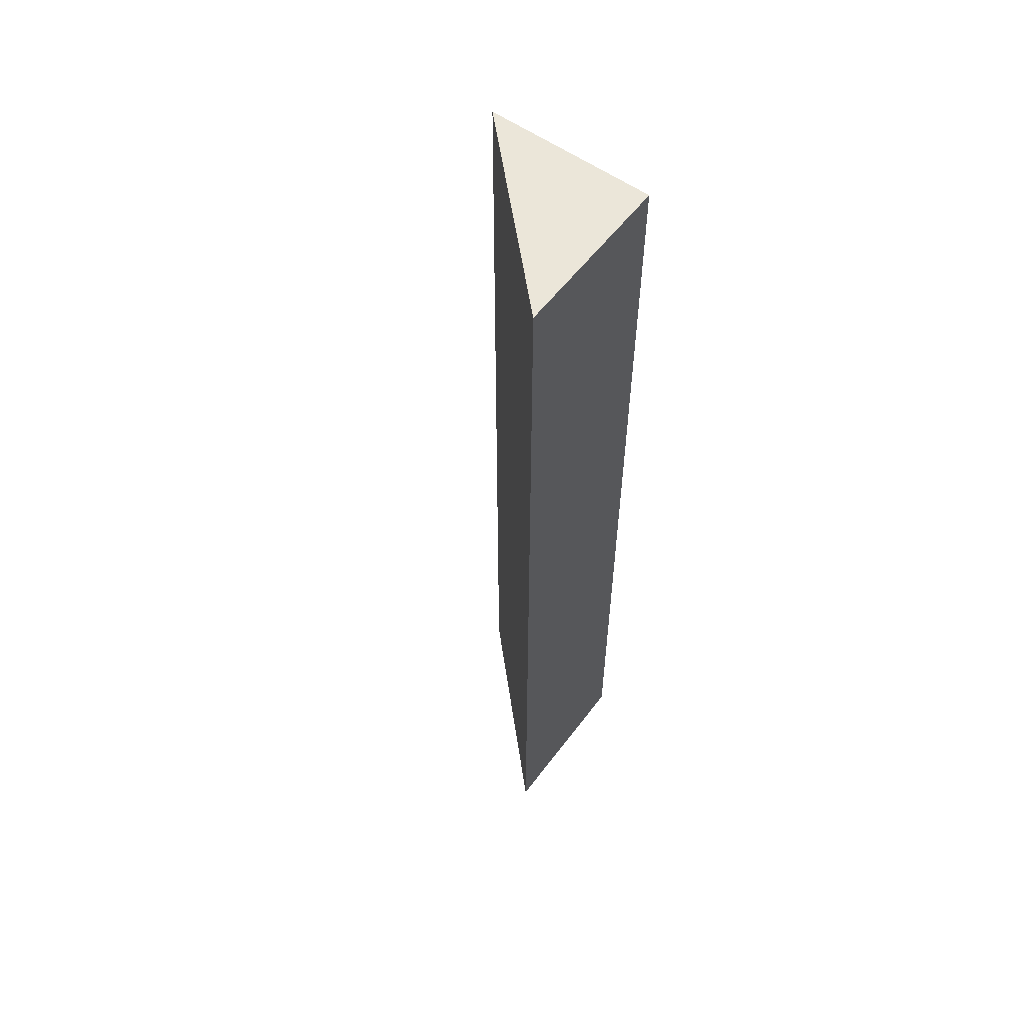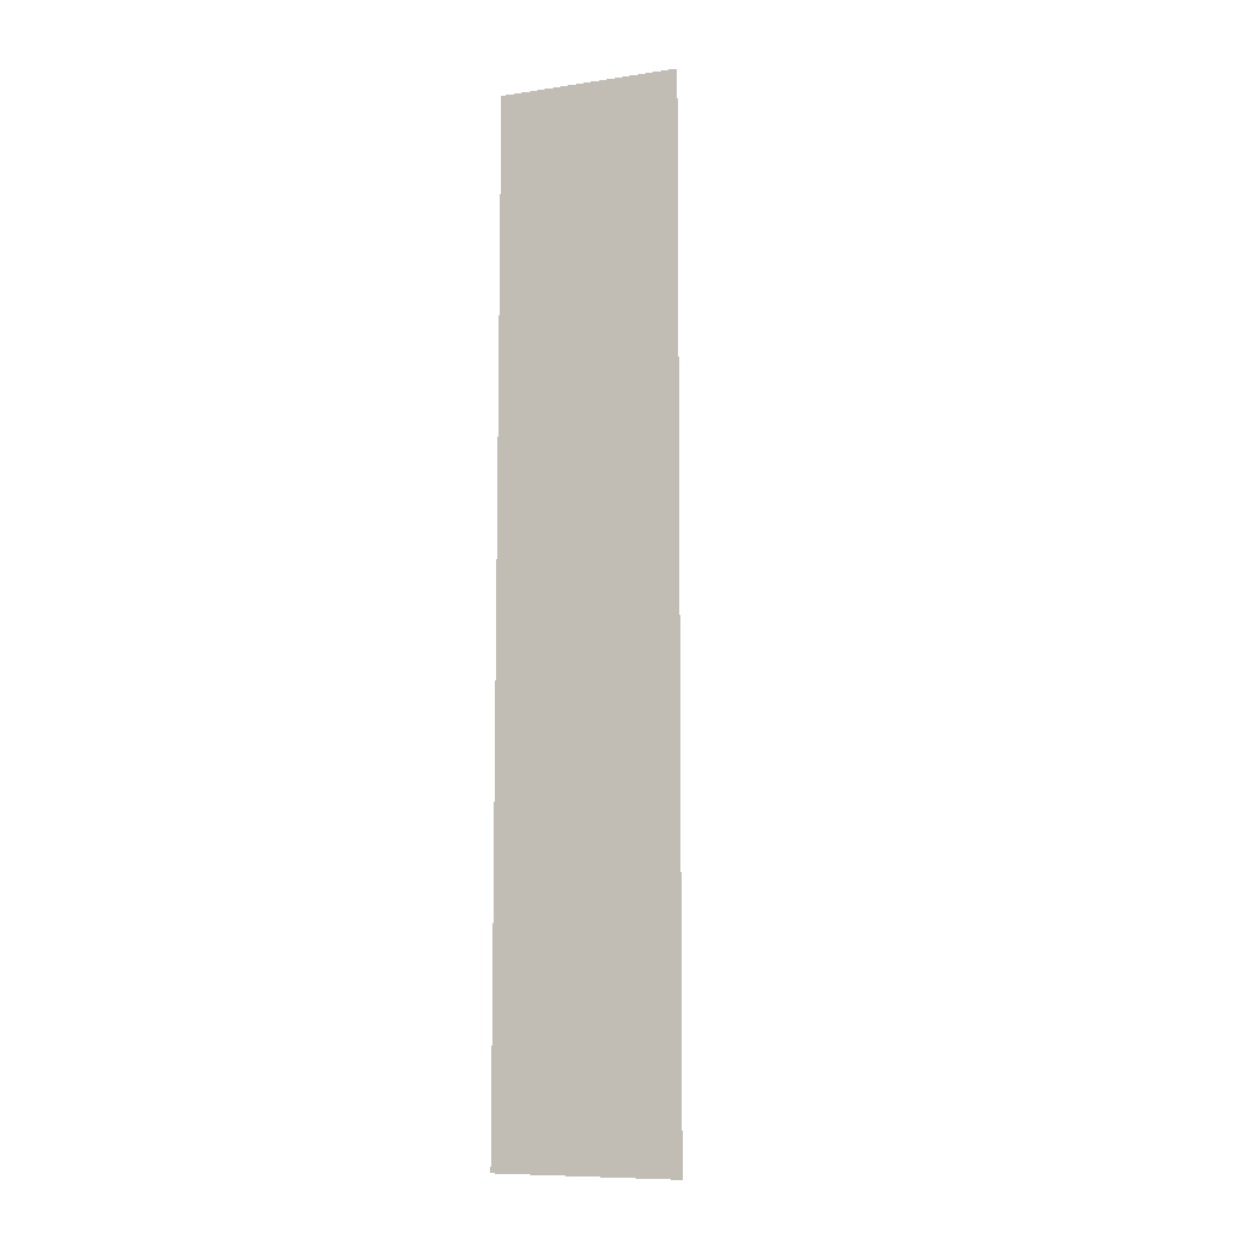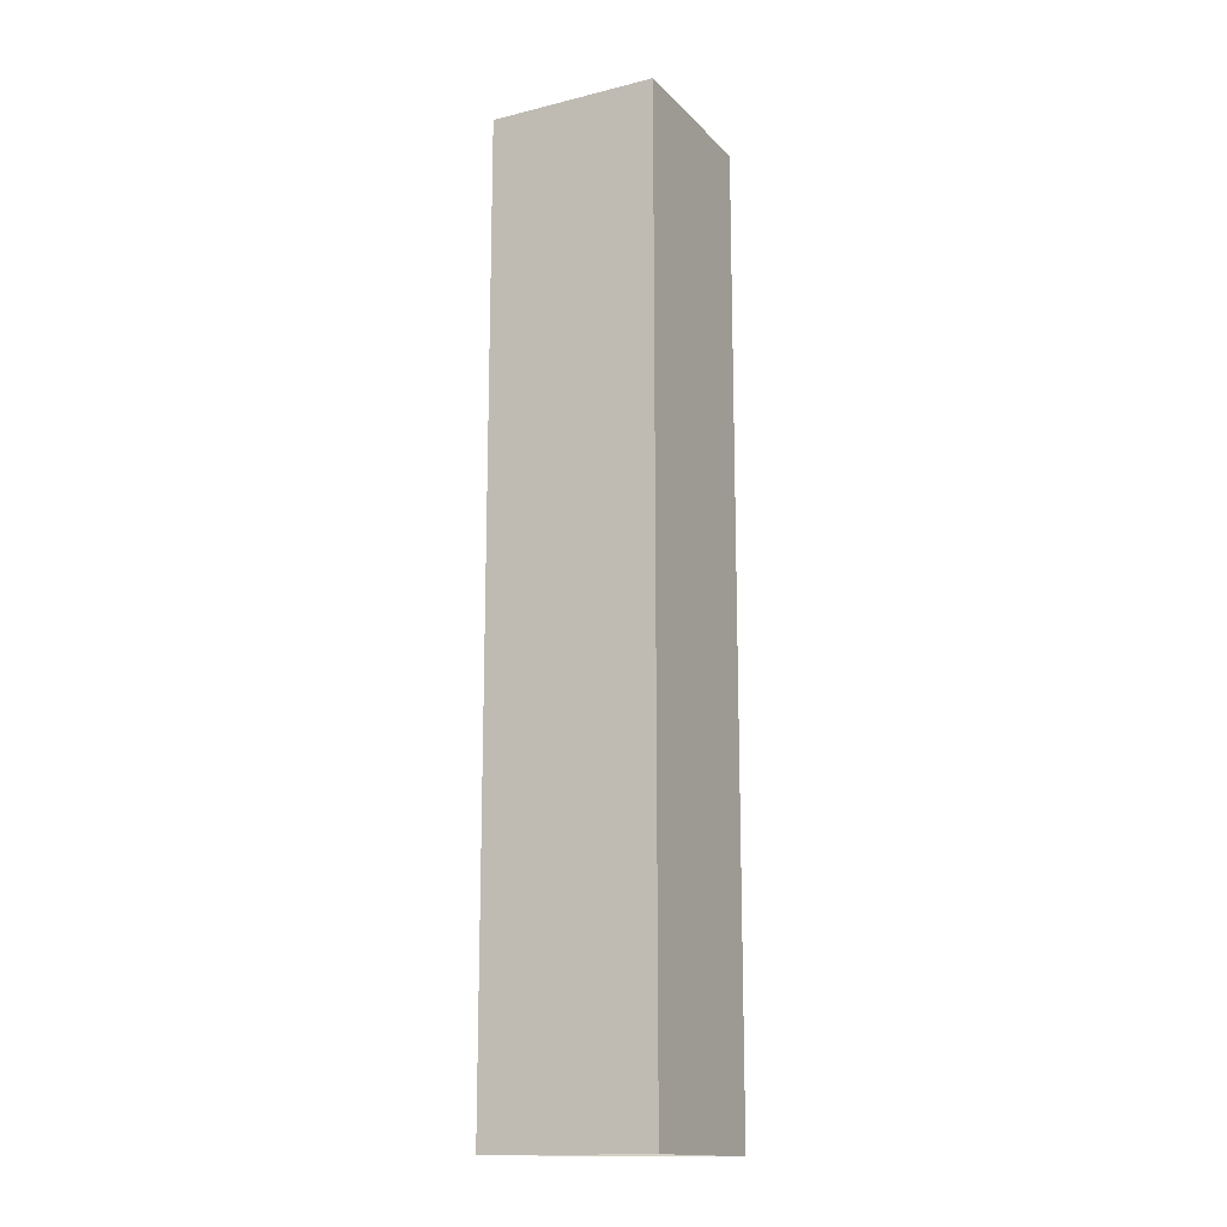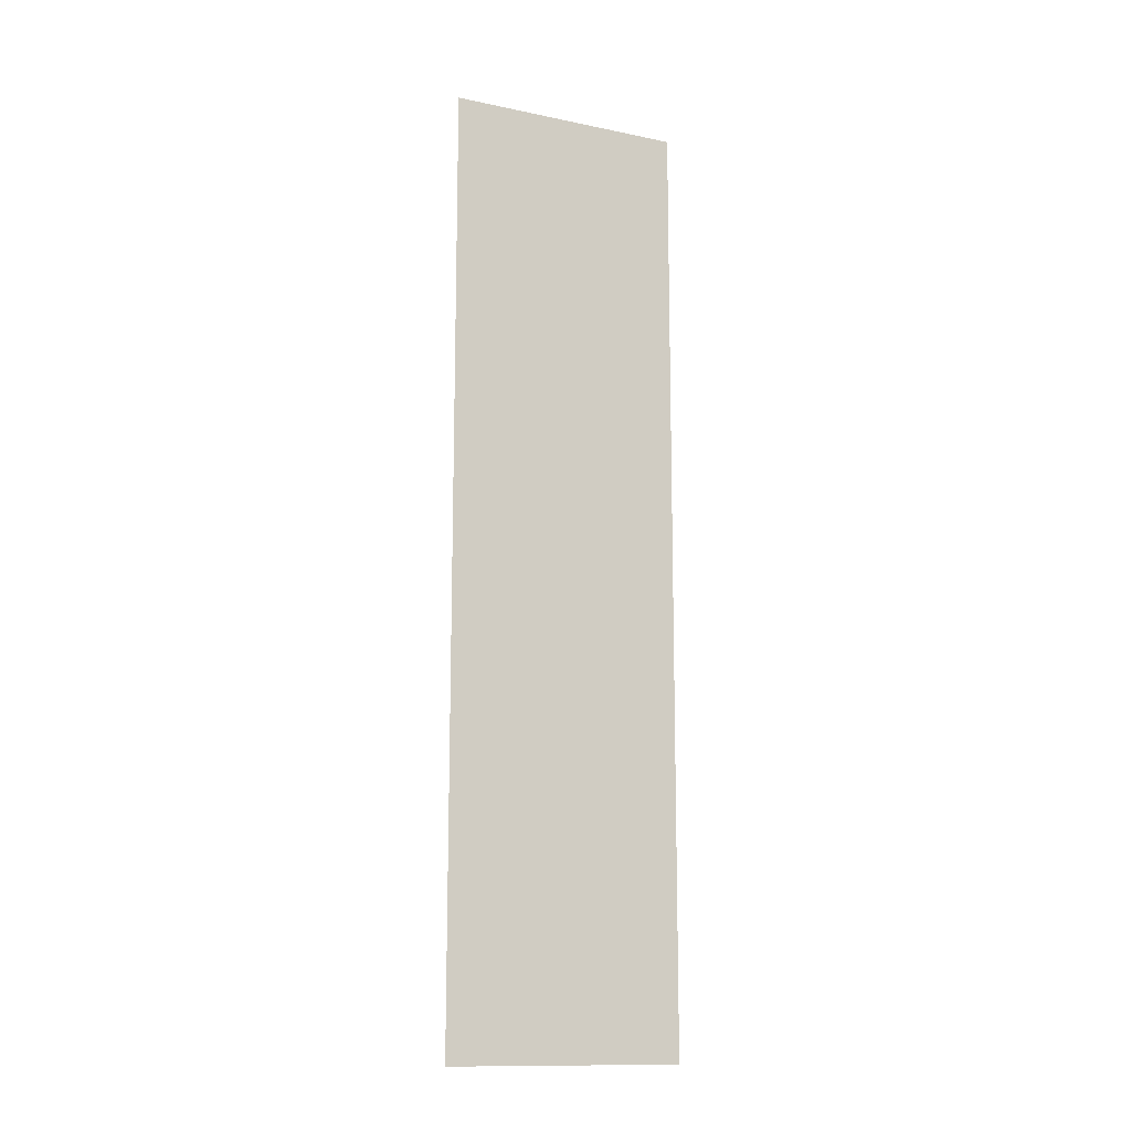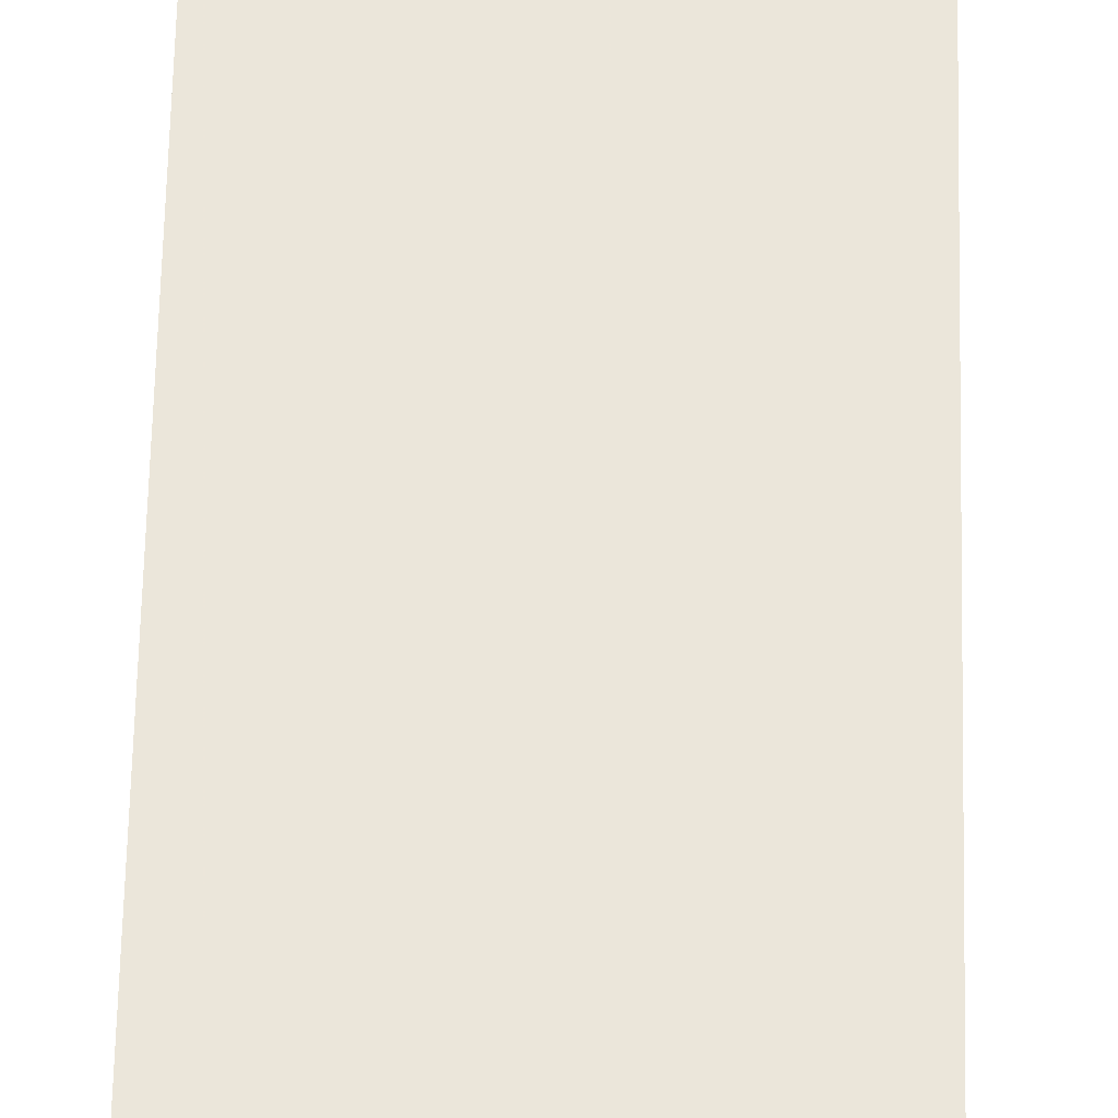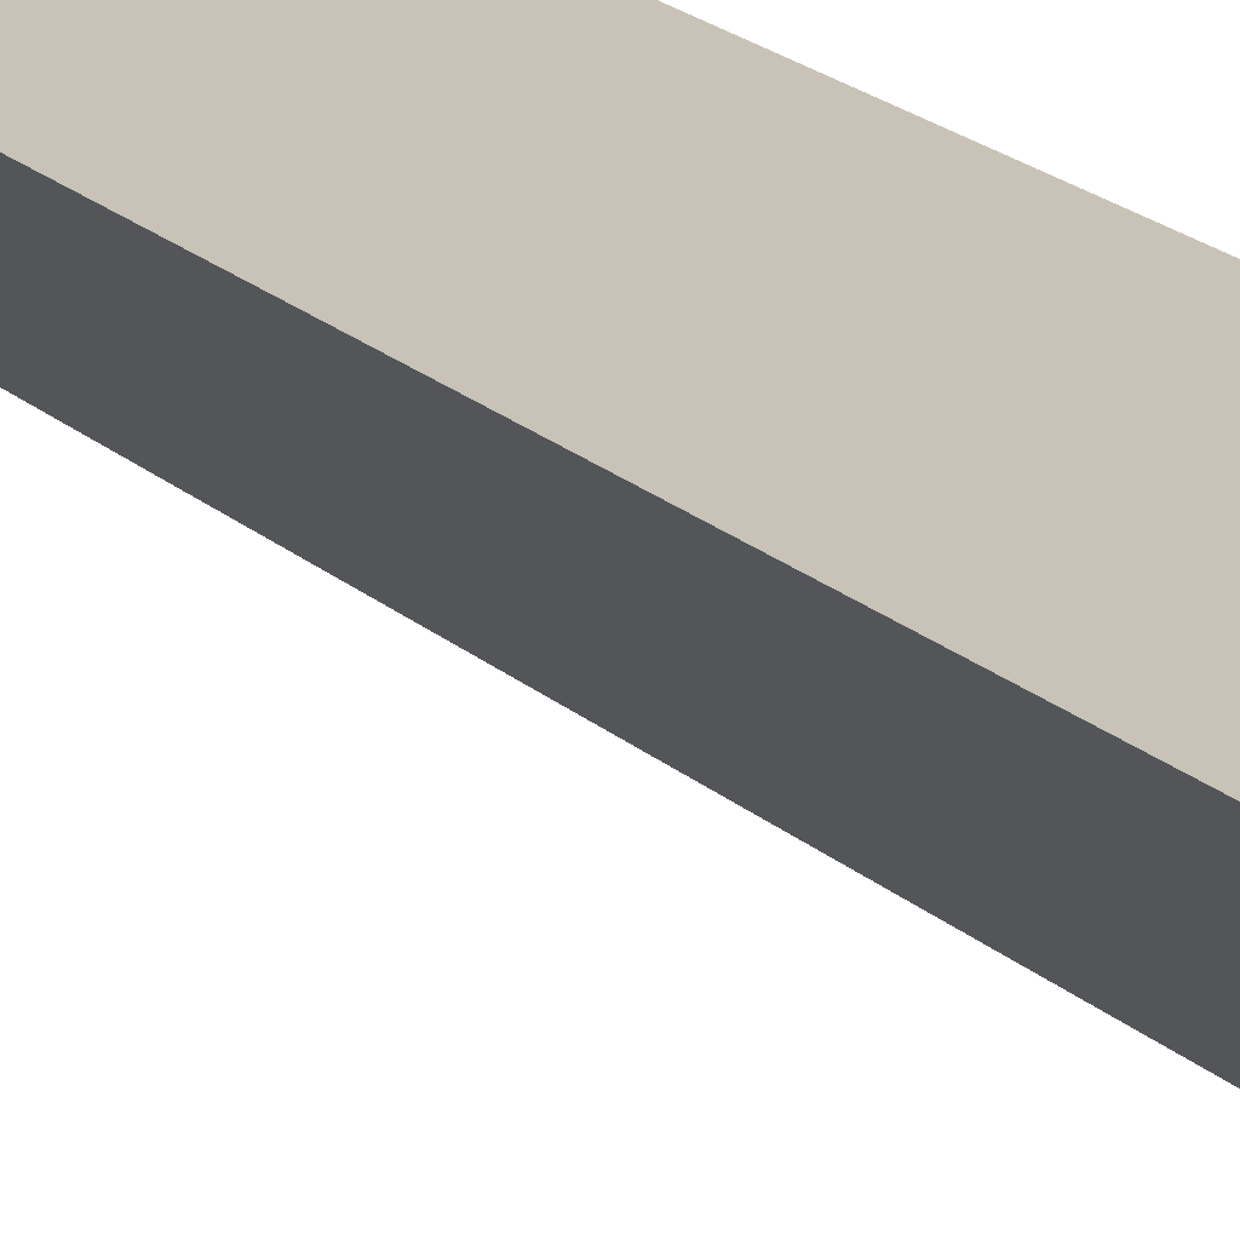
<metadata>
{"format":"obj","ext":"obj","renderer":"f3d","projection":"perspective","resolution":1024,"background":"white","views":[{"elev":57.1,"azim":-143.4,"up":"+Y"},{"elev":-9.6,"azim":20.5,"up":"+Y"},{"elev":-15.3,"azim":-62.5,"up":"+Y"},{"elev":-13.4,"azim":109.9,"up":"+Y"},{"elev":54.7,"azim":-178.8,"up":"+Z"},{"elev":19.5,"azim":148.6,"up":"+Z"}]}
</metadata>
<code>
v -0.5 0 0.5
v -0.5 0.7031 0.5
v -0.375 0.7031 0.5
v -0.375 0 0.5
v -0.5 0.7031 0.375
v -0.5 0 0.375
v -1.375 0 0.5
v -1.375 1.875 0.5
v -0.5 1.875 0.375
v -0.5 0 1.375
v -0.375 1.875 0.5
v -1.086 0 -0.2109
v -0.5 0 0.5
v -0.5 0 0.5
f 1 2 3
f 1 3 4
f 4 3 5
f 4 5 6
f 6 5 2
f 6 2 1
f 2 5 3

</code>
